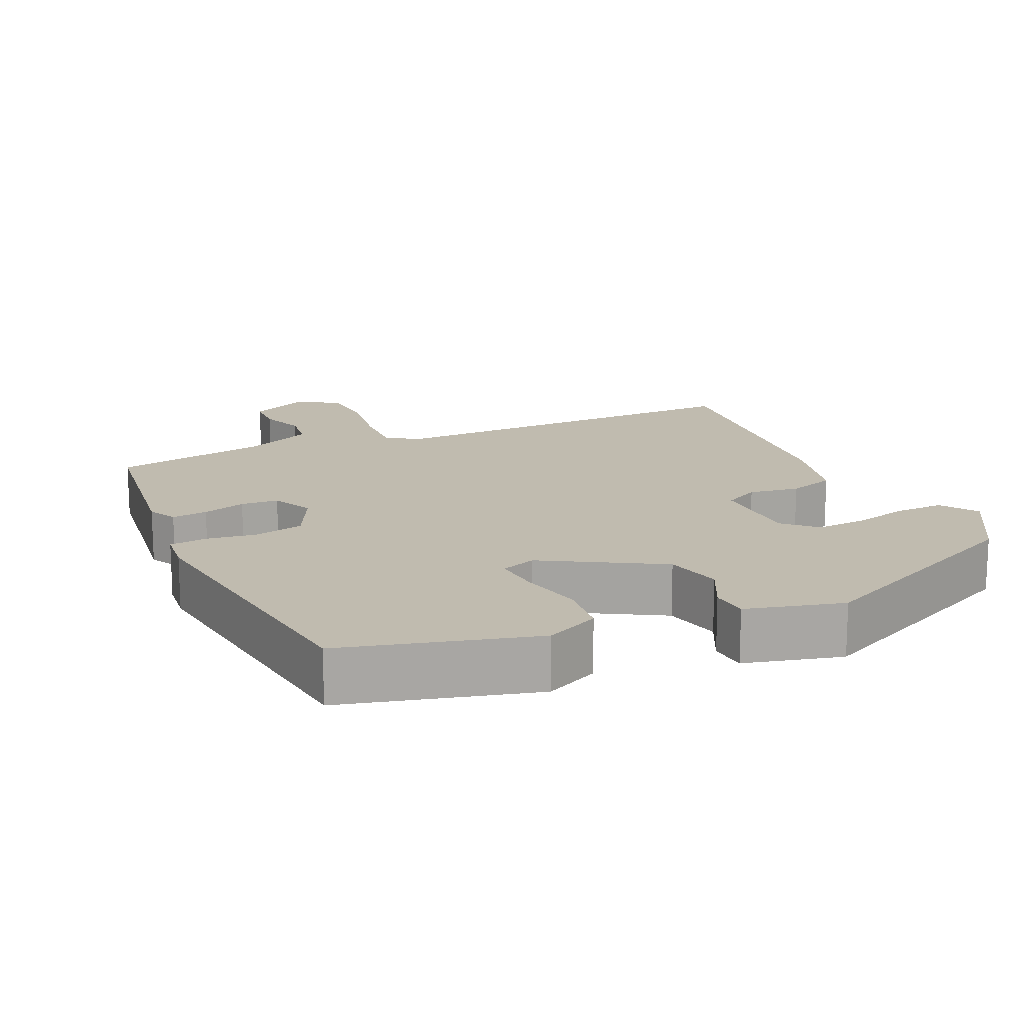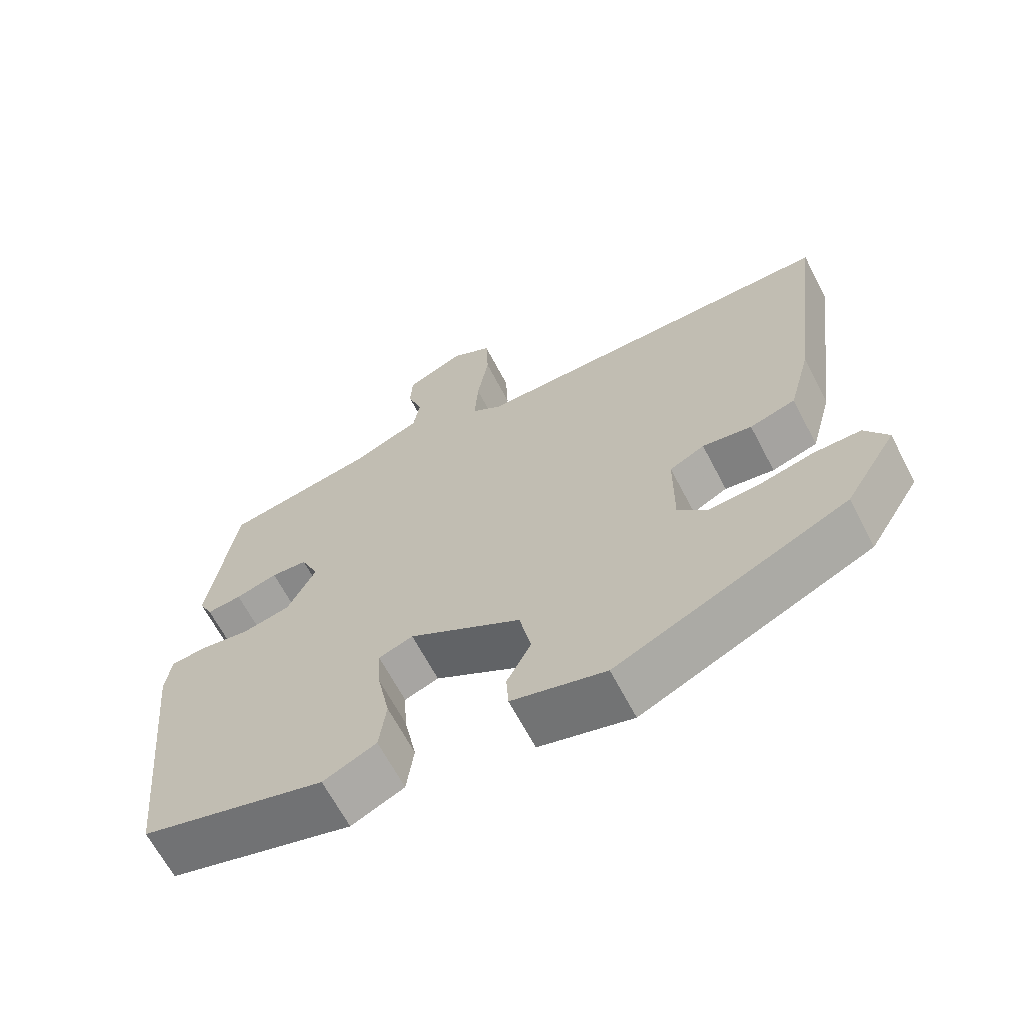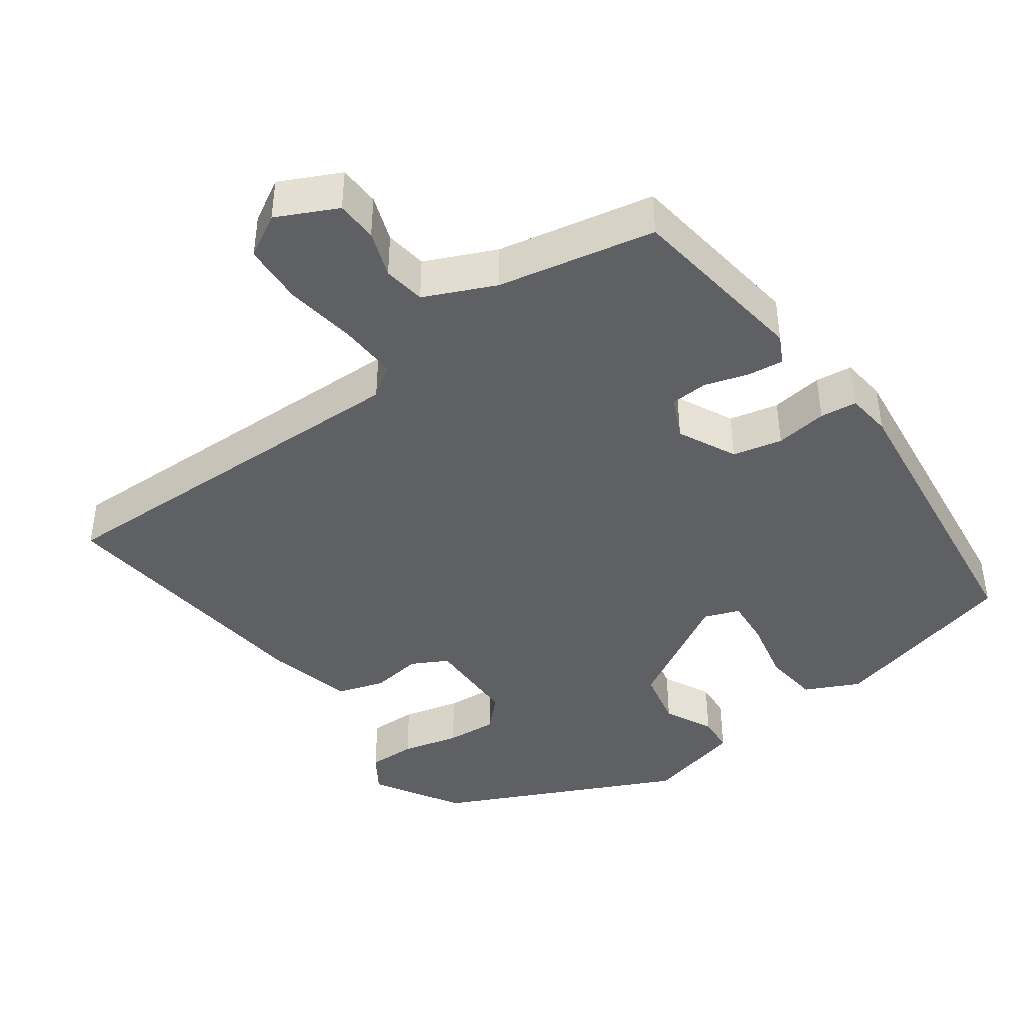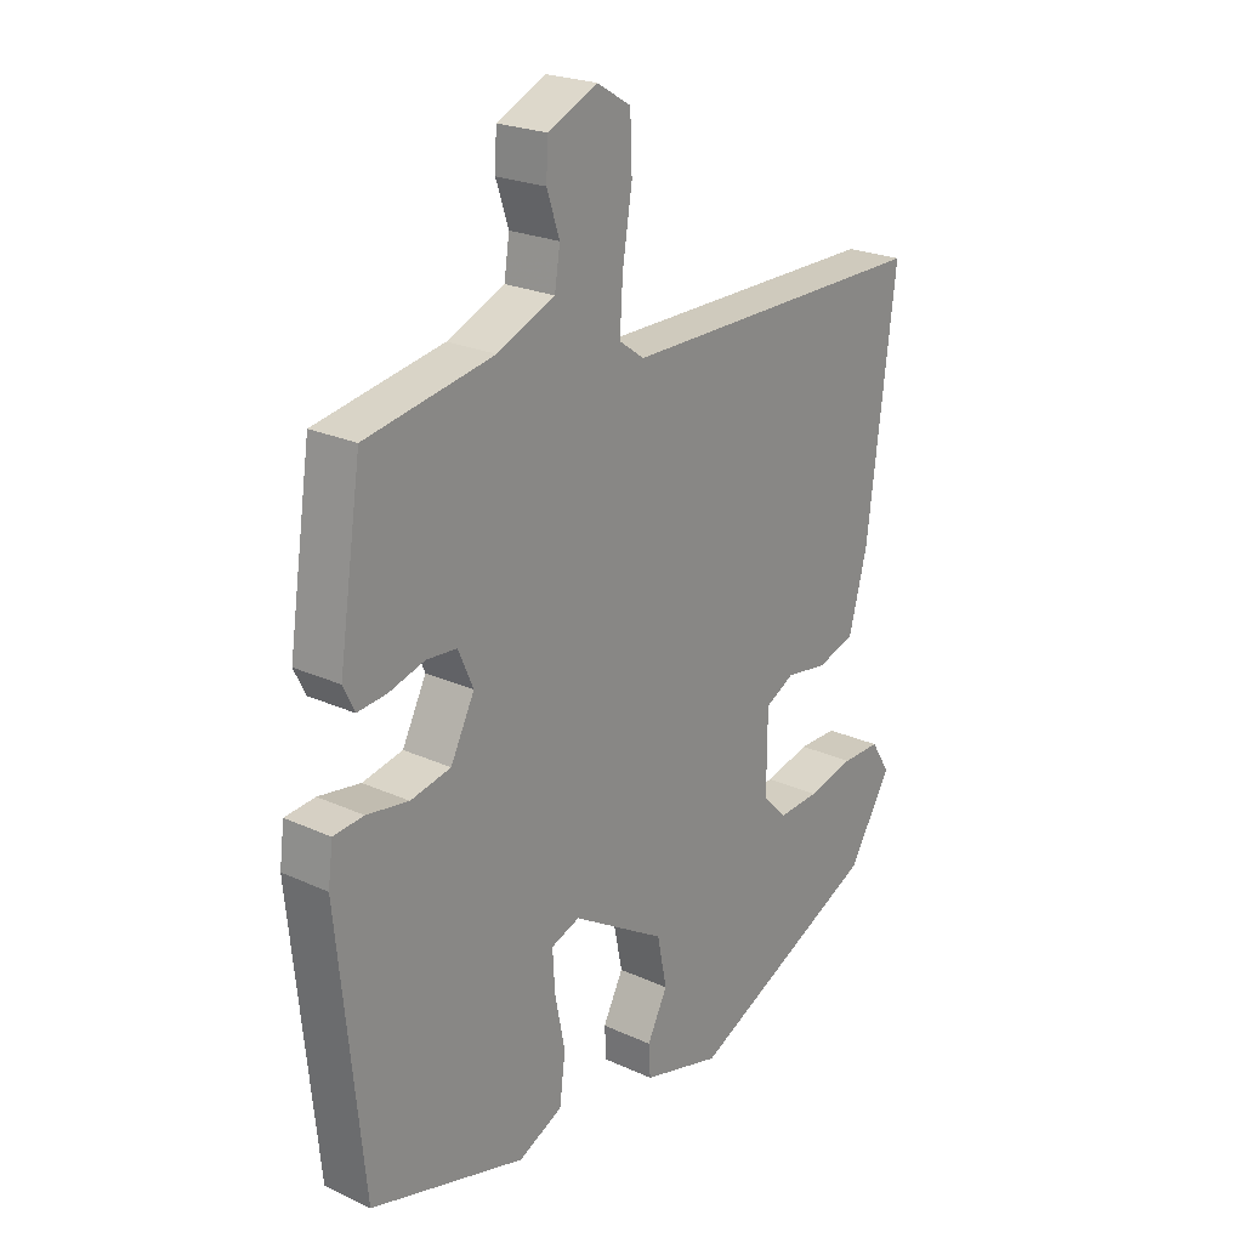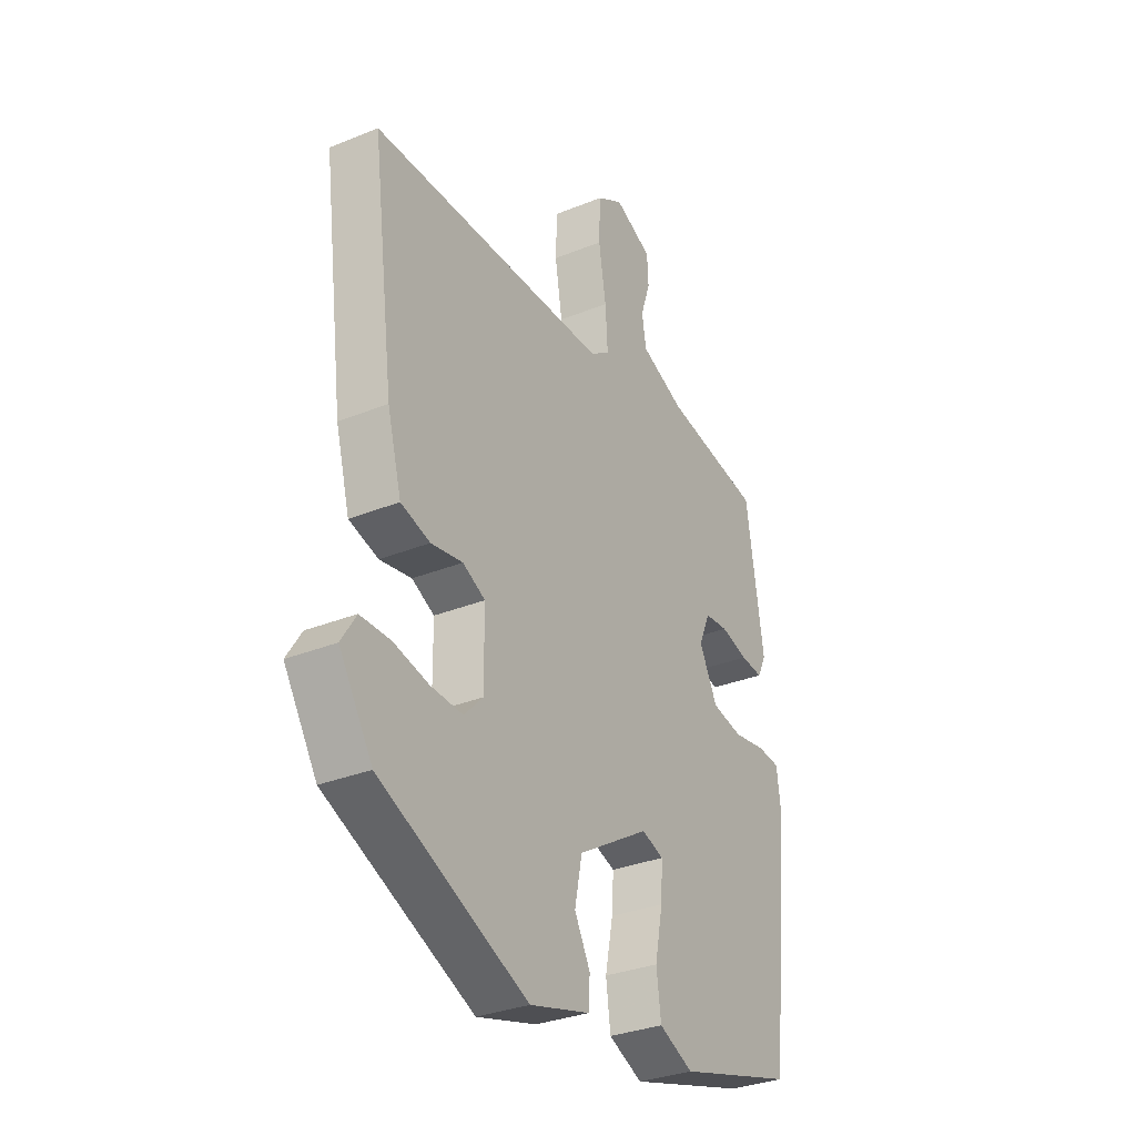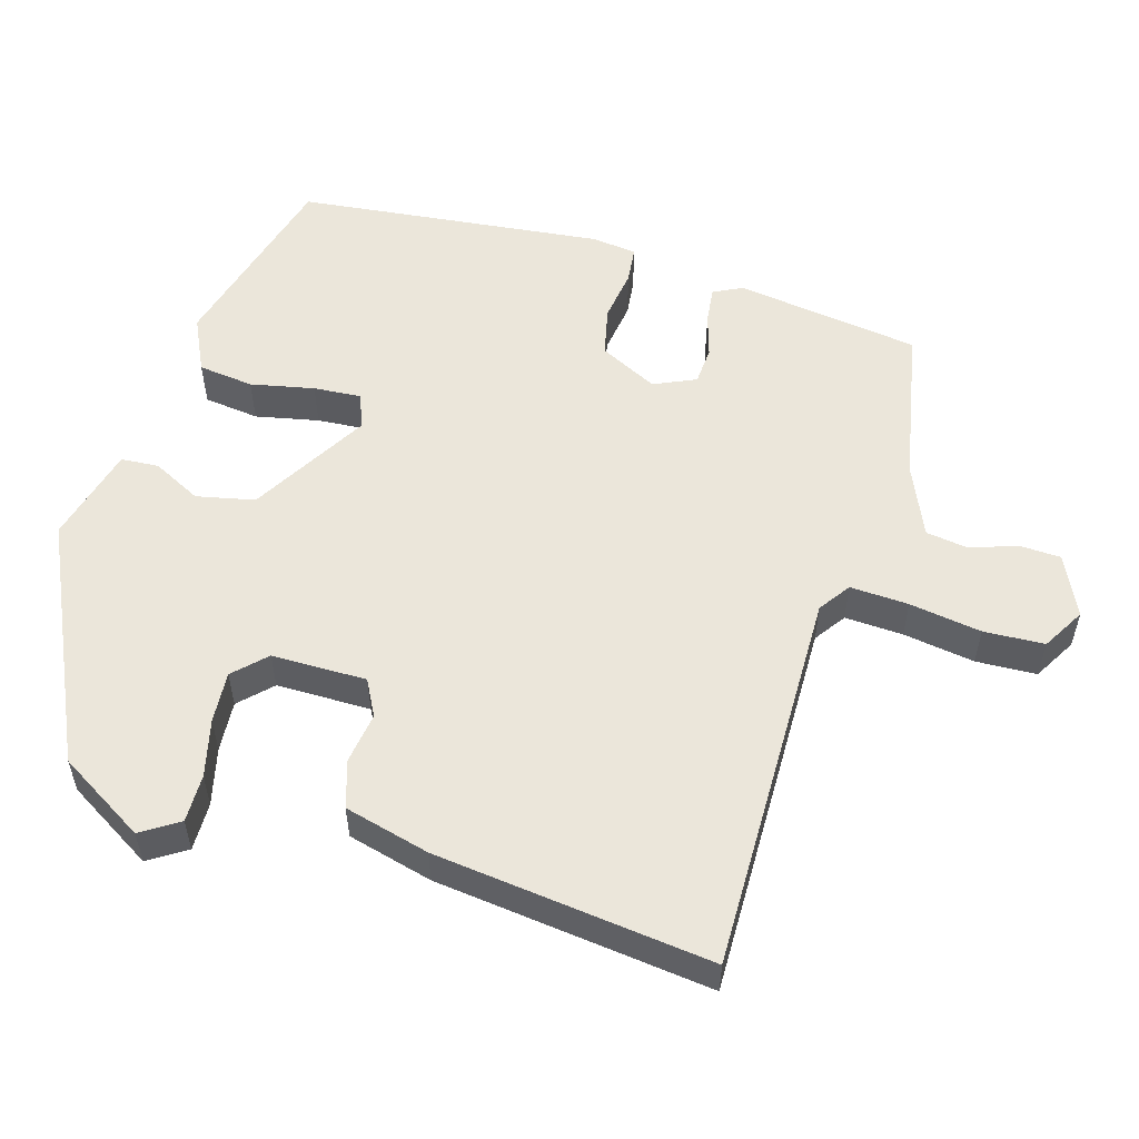
<metadata>
{"format":"obj","ext":"obj","renderer":"f3d","projection":"perspective","resolution":1024,"background":"white","views":[{"elev":16.0,"azim":154.4,"up":"+Y"},{"elev":-65.5,"azim":-152.4,"up":"+Z"},{"elev":-42.4,"azim":34.8,"up":"+Y"},{"elev":23.0,"azim":128.0,"up":"+Z"},{"elev":-31.7,"azim":-60.1,"up":"+Z"},{"elev":54.9,"azim":-74.2,"up":"+Y"}]}
</metadata>
<code>
v 0.497 0.07 -0.401
v 0.239 0.07 -0.474
v 0.165 0.07 -0.44
v 0.155 0.07 -0.365
v 0.172 0.07 -0.279
v 0.176 0.07 -0.214
v 0.128 0.07 -0.197
v -0.028 0.07 -0.291
v -0.044 0.07 -0.37
v -0.01 0.07 -0.435
v -0.013 0.07 -0.486
v -0.144 0.07 -0.522
v -0.466 0.07 -0.376
v -0.538 0.07 -0.26
v -0.506 0.07 -0.209
v -0.441 0.07 -0.209
v -0.363 0.07 -0.227
v -0.294 0.07 -0.231
v -0.253 0.07 -0.189
v -0.254 0.07 -0.061
v -0.303 0.07 -0.036
v -0.372 0.07 -0.047
v -0.436 0.07 -0.028
v -0.467 0.07 0.087
v -0.515 0.07 0.46
v 0.006 0.07 0.46
v 0.048 0.07 0.49
v 0.043 0.07 0.569
v 0.027 0.07 0.666
v 0.03 0.07 0.748
v 0.087 0.07 0.782
v 0.169 0.07 0.744
v 0.172 0.07 0.688
v 0.151 0.07 0.625
v 0.16 0.07 0.568
v 0.256 0.07 0.527
v 0.469 0.07 0.488
v 0.507 0.07 0.239
v 0.488 0.07 0.2
v 0.439 0.07 0.205
v 0.38 0.07 0.222
v 0.329 0.07 0.218
v 0.304 0.07 0.161
v 0.344 0.07 0.083
v 0.411 0.07 0.069
v 0.481 0.07 0.08
v 0.531 0.07 0.075
v 0.539 0.07 0.014
v 0.497 0 -0.401
v 0.239 0 -0.474
v 0.165 0 -0.44
v 0.155 0 -0.365
v 0.172 0 -0.279
v 0.176 0 -0.214
v 0.128 0 -0.197
v -0.028 0 -0.291
v -0.044 0 -0.37
v -0.01 0 -0.435
v -0.013 0 -0.486
v -0.144 0 -0.522
v -0.466 0 -0.376
v -0.538 0 -0.26
v -0.506 0 -0.209
v -0.441 0 -0.209
v -0.363 0 -0.227
v -0.294 0 -0.231
v -0.253 0 -0.189
v -0.254 0 -0.061
v -0.303 0 -0.036
v -0.372 0 -0.047
v -0.436 0 -0.028
v -0.467 0 0.087
v -0.515 0 0.46
v 0.006 0 0.46
v 0.048 0 0.49
v 0.043 0 0.569
v 0.027 0 0.666
v 0.03 0 0.748
v 0.087 0 0.782
v 0.169 0 0.744
v 0.172 0 0.688
v 0.151 0 0.625
v 0.16 0 0.568
v 0.256 0 0.527
v 0.469 0 0.488
v 0.507 0 0.239
v 0.488 0 0.2
v 0.439 0 0.205
v 0.38 0 0.222
v 0.329 0 0.218
v 0.304 0 0.161
v 0.344 0 0.083
v 0.411 0 0.069
v 0.481 0 0.08
v 0.531 0 0.075
v 0.539 0 0.014
f 45 46 47 48
f 44 45 48 1
f 43 44 1 2
f 38 39 40 41
f 36 37 38 41
f 35 36 41 42
f 31 32 33 34
f 31 34 35
f 28 29 30 31
f 27 28 31 35
f 26 27 35 42
f 21 22 23 24
f 20 21 24 25
f 14 15 16 17
f 14 17 18
f 13 14 18
f 12 13 18
f 9 10 11 12
f 8 9 12 18
f 7 8 18 19
f 2 3 4 5
f 43 2 5 6
f 25 26 42 43
f 20 25 43 6
f 7 19 20
f 6 7 20
f 96 95 94 93
f 49 96 93 92
f 50 49 92 91
f 89 88 87 86
f 89 86 85 84
f 90 89 84 83
f 82 81 80 79
f 83 82 79
f 79 78 77 76
f 83 79 76 75
f 90 83 75 74
f 72 71 70 69
f 73 72 69 68
f 65 64 63 62
f 66 65 62
f 66 62 61
f 66 61 60
f 60 59 58 57
f 66 60 57 56
f 67 66 56 55
f 53 52 51 50
f 54 53 50 91
f 91 90 74 73
f 54 91 73 68
f 68 67 55
f 68 55 54
f 1 49 50 2
f 2 50 51 3
f 3 51 52 4
f 4 52 53 5
f 5 53 54 6
f 6 54 55 7
f 7 55 56 8
f 8 56 57 9
f 9 57 58 10
f 10 58 59 11
f 11 59 60 12
f 12 60 61 13
f 13 61 62 14
f 14 62 63 15
f 15 63 64 16
f 16 64 65 17
f 17 65 66 18
f 18 66 67 19
f 19 67 68 20
f 20 68 69 21
f 21 69 70 22
f 22 70 71 23
f 23 71 72 24
f 24 72 73 25
f 25 73 74 26
f 26 74 75 27
f 27 75 76 28
f 28 76 77 29
f 29 77 78 30
f 30 78 79 31
f 31 79 80 32
f 32 80 81 33
f 33 81 82 34
f 34 82 83 35
f 35 83 84 36
f 36 84 85 37
f 37 85 86 38
f 38 86 87 39
f 39 87 88 40
f 40 88 89 41
f 41 89 90 42
f 42 90 91 43
f 43 91 92 44
f 44 92 93 45
f 45 93 94 46
f 46 94 95 47
f 47 95 96 48
f 48 96 49 1

</code>
